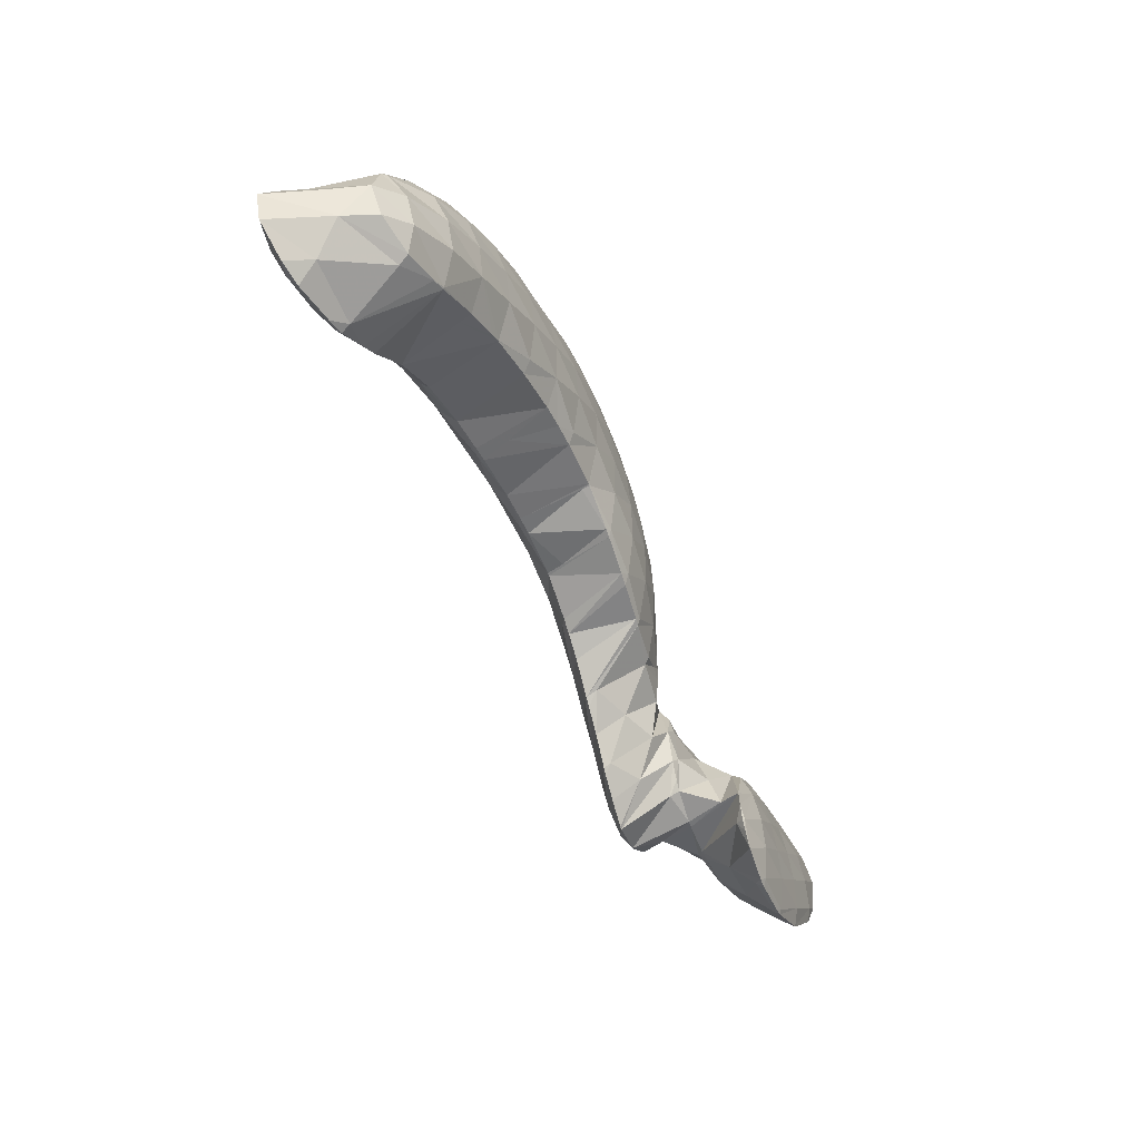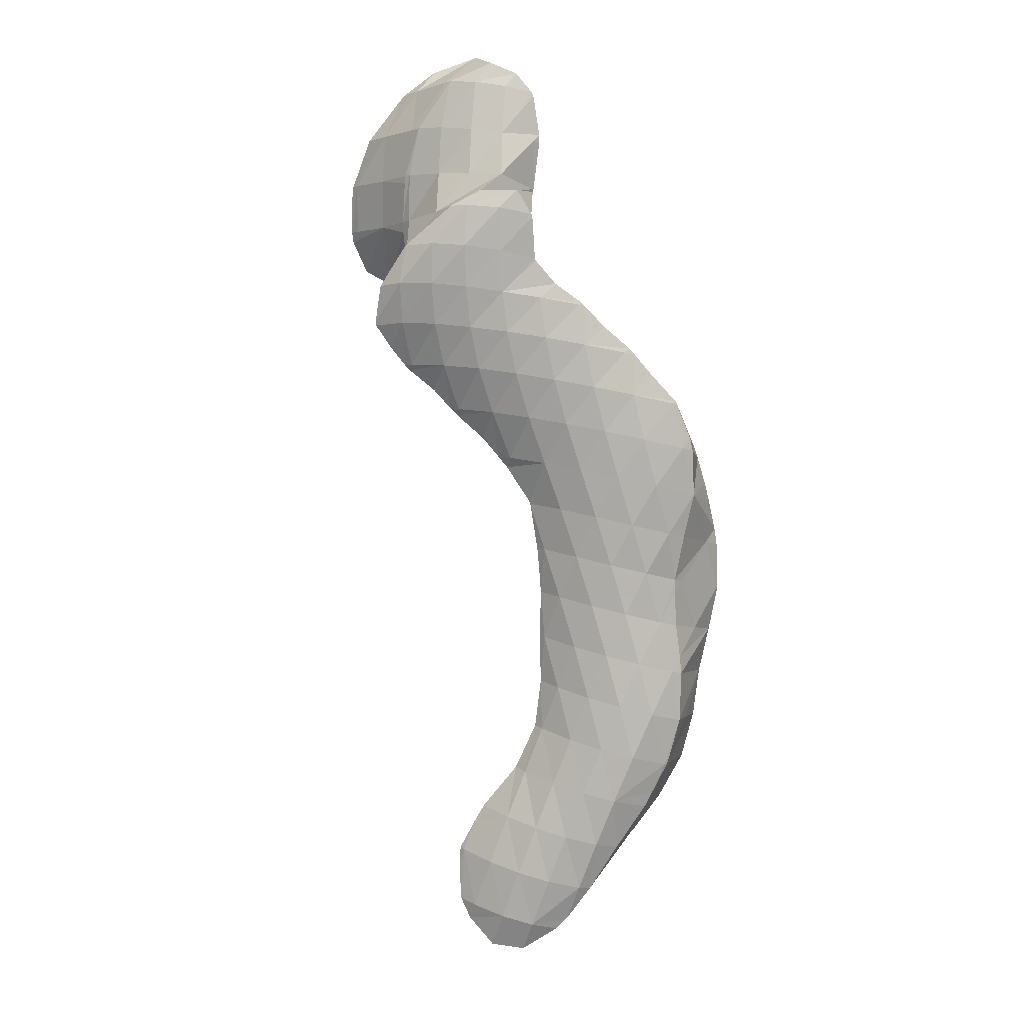
<metadata>
{"format":"obj","ext":"obj","renderer":"f3d","projection":"perspective","resolution":1024,"background":"white","views":[{"elev":-27.6,"azim":-77.5,"up":"+Y"},{"elev":-67.3,"azim":73.5,"up":"+Z"}]}
</metadata>
<code>
v 249.9 278.7 57.6
v 250.7 278 58.08
v 250.9 278.7 57.45
v 251.1 280.2 56.66
v 249.1 280.2 56.88
v 251.3 281.7 56.35
v 249.6 281.8 56.54
v 251.2 283.1 56.64
v 252.4 277.4 58.8
v 253.1 277.2 59.08
v 253.2 277.4 58.84
v 253.5 278.8 57.71
v 253.7 280.3 56.99
v 253.9 281.8 56.62
v 251.9 283.5 56.74
v 253.9 283.5 56.78
v 253.8 284.1 57.09
v 254.7 277.6 59.44
v 255.6 277.8 59.64
v 256 279 58.46
v 256.2 280.5 57.61
v 256.4 282 57.14
v 256.4 283.7 57.12
v 256.3 284.8 57.6
v 258.1 278.8 59.99
v 258.3 279.3 59.44
v 258.6 280.7 58.31
v 258.9 282.2 57.72
v 259 283.9 57.53
v 258.8 285.6 58.06
v 260.6 279.1 60.47
v 260.7 279.5 60.05
v 261.1 280.9 58.87
v 261.3 282.5 58.26
v 261.4 284.1 58.05
v 259.8 285.8 58.25
v 261.3 285.9 58.49
v 261.3 286.1 58.56
v 262.9 278.8 61.08
v 263.2 279.6 60.17
v 263.5 281.1 59.26
v 263.7 282.7 58.79
v 263.8 284.5 58.7
v 262 286 58.74
v 263.7 286 59.15
v 264.4 278.3 61.52
v 265.1 278.1 61.7
v 265.2 278.3 61.42
v 265.6 279.7 60.27
v 265.9 281.3 59.66
v 266 283.1 59.42
v 266 284.9 59.64
v 266 285.4 59.83
v 267.3 277.4 62.2
v 267.7 278.3 61.28
v 268 279.9 60.49
v 268.2 281.7 60.13
v 268.2 283.5 60.25
v 266.7 285.1 60.08
v 268.2 284.4 60.53
v 268.6 276.9 62.49
v 269.4 276.6 62.66
v 269.6 276.9 62.3
v 270.1 278.5 61.28
v 270.4 280.2 60.76
v 270.5 282.1 60.67
v 269.7 283.9 60.95
v 270.4 283.7 61.12
v 271.5 275.6 63.08
v 272.1 277.1 62.03
v 272.4 278.8 61.37
v 272.7 280.6 61.07
v 272.7 282.6 61.22
v 272.6 283.5 61.55
v 273 273.9 63.52
v 273.4 273.3 63.65
v 273.6 273.9 63.3
v 274.1 275.6 62.53
v 271.6 275.5 63.11
v 274.5 277.4 61.94
v 274.8 279.3 61.56
v 274.9 281.2 61.48
v 274.8 283.3 61.93
v 274.8 283.3 61.94
v 274.7 270.7 64.16
v 275 270.4 64.23
v 275.1 270.7 64.01
v 275.7 272.4 63.33
v 274 272.3 63.87
v 276.1 274.1 62.79
v 276.5 276 62.39
v 276.8 278 62.09
v 276.9 279.9 61.97
v 277 282 62.21
v 276.9 282.6 62.38
v 276.2 267.8 64.66
v 276.4 267.5 64.71
v 276.6 267.8 64.53
v 277.2 269.4 63.91
v 275.6 269.3 64.42
v 277.7 271.1 63.42
v 278.1 272.9 63.05
v 278.4 274.8 62.78
v 278.7 276.8 62.61
v 278.8 278.8 62.59
v 278.9 280.9 62.81
v 277.4 282.3 62.5
v 278.9 281.1 62.86
v 277.1 266.6 64.87
v 277.9 265.5 65.06
v 278.6 266.8 64.38
v 279.2 268.3 63.92
v 279.6 270.1 63.62
v 280 271.9 63.37
v 280.3 273.8 63.21
v 280.5 275.8 63.2
v 280.6 277.8 63.34
v 279.9 279.5 63.22
v 280.6 278.4 63.44
v 279 281 62.9
v 278 265.5 65.07
v 279.9 265.2 65.22
v 280.5 266.1 64.56
v 281.1 267.6 64.09
v 281.5 269.3 63.85
v 281.8 271.1 63.8
v 282 273 63.8
v 282.2 274.9 63.93
v 281.5 276.5 63.76
v 282.2 275.3 63.98
v 280.8 278 63.51
v 282.2 265.9 65.32
v 283 267.1 64.55
v 283.4 268.7 64.19
v 283.7 270.4 64.17
v 283.6 272.3 64.48
v 283.7 272.2 64.5
v 282.8 273.6 64.24
v 282.3 275 64.01
v 284.8 267.5 65.34
v 285.2 268.2 64.93
v 285.6 269.8 64.64
v 285.6 271.5 64.8
v 285.7 271.4 64.83
v 286 268.7 65.3
v 286.6 270.4 65.1
v 250.5 279 58.8
v 250.3 280.8 59.64
v 250.5 282.3 59.07
v 253 277.5 59.44
v 252.5 279.6 61.51
v 251.1 281.1 61.14
v 252.4 280.1 61.88
v 251.1 282.7 60.66
v 252.5 284.3 60.56
v 252.8 284.5 60.58
v 254.1 279.9 62.45
v 254.8 279.9 62.65
v 255.4 286.1 60.83
v 257.4 280 62.63
v 255.9 280.1 62.88
v 257.2 280.3 63.16
v 258.8 285.7 58.37
v 255.7 286.1 60.86
v 257.9 286.9 61.23
v 259 280.4 63.58
v 259.6 280.4 63.7
v 260.4 287.4 61.7
v 261.9 280.1 64.26
v 263.3 286.6 60.4
v 262.7 287.4 62.27
v 264.7 278.7 62.85
v 264.1 279.7 64.76
v 263.8 287.2 62.57
v 265 287 62.87
v 265.1 279.4 65.02
v 266.2 279 65.25
v 267.7 285.7 61.94
v 267.3 286.8 63.37
v 268.4 278 65.36
v 268.3 278.1 65.69
v 270.2 284.2 61.6
v 269.5 286.5 63.78
v 269.5 286.6 63.83
v 269.8 276.6 66.15
v 270.1 276.4 66.22
v 271.2 275.8 63.86
v 268.3 278.1 65.71
v 271.9 285.1 63.5
v 269.6 286.6 63.84
v 271.6 285.9 64.34
v 271.5 275.2 66.5
v 271.9 274.8 66.58
v 274.8 283.3 61.98
v 272.4 285.5 64.52
v 273.7 284.8 64.85
v 274.8 271.1 64.66
v 273.8 273.7 66.79
v 273.5 273.9 66.76
v 274.4 284.3 65.03
v 275.6 283.5 65.31
v 276.3 268.1 64.94
v 276.1 270.3 65.71
v 275.8 272.6 66.73
v 275.7 272.9 66.9
v 276.2 283.1 65.44
v 277.5 281.9 65.75
v 277.5 267.6 66.08
v 277.4 269.7 66.7
v 277.6 271.5 66.89
v 277 273.1 66.89
v 277.8 272.7 66.95
v 279 278.7 66.27
v 279.3 278.6 65.89
v 279 278.5 66.29
v 278.4 280.2 66.03
v 277.6 281.8 65.77
v 278.8 267.2 67.24
v 278.5 268.8 67.45
v 278.7 268 67.57
v 278.5 270.3 67.25
v 279.6 271.4 67.14
v 280.1 272.1 66.57
v 278.1 273.4 66.87
v 281.1 273.6 65.42
v 282 275.1 64.25
v 278.8 275.2 66.67
v 279.1 277 66.47
v 280.2 266.5 67.85
v 280.5 266.3 67.89
v 281.5 266.1 66.37
v 279 267.5 67.64
v 281.8 271.4 67.22
v 282.1 265.7 68.13
v 282.6 265.5 68.21
v 282.9 265.8 67.86
v 284.1 266.9 66.28
v 281.8 271.4 67.23
v 284 271.3 67.39
v 284.5 265.1 68.53
v 284.9 265 68.61
v 285 265.2 68.44
v 285.7 266.6 67.59
v 286.3 268 66.92
v 286.9 269.5 66.42
v 286.3 271.4 67.63
v 286.1 271.4 67.61
v 287.3 265 69.08
v 287.8 266.1 68.42
v 288.3 267.5 67.92
v 288.6 269.1 67.66
v 288.6 270.7 67.89
v 288.6 271 68.05
v 290 265.9 69.52
v 290.4 267.1 68.96
v 290.7 268.6 68.7
v 290.6 270.1 68.67
v 290.8 269.9 68.74
v 288.9 270.9 68.14
v 291.4 267.6 69.49
v 291.4 269 69.13
v 252.3 281.4 62.09
v 252.5 282.9 61.72
v 252.8 284.4 60.77
v 254.8 280 62.69
v 254.7 281.7 63.03
v 254.8 283.3 62.75
v 255.1 284.8 62.06
v 257.1 281.9 63.63
v 257.2 283.5 63.44
v 257.4 285.1 62.87
v 257.8 286.5 61.82
v 259.6 280.4 63.71
v 259.5 282.2 64.19
v 259.6 283.8 63.99
v 259.8 285.4 63.45
v 260.1 286.8 62.46
v 261.8 280.7 64.53
v 261.8 282.5 64.73
v 261.9 284.1 64.43
v 262.2 285.6 63.81
v 262.6 287.1 62.64
v 264 281.1 65.19
v 264 282.8 65.16
v 264.2 284.4 64.75
v 264.6 285.9 63.98
v 266.2 279.6 65.46
v 266.1 281.4 65.7
v 266.3 283.1 65.49
v 266.6 284.7 64.98
v 267 286.2 64.04
v 268.2 280 66.08
v 268.4 281.7 66.03
v 268.6 283.4 65.67
v 268.9 285 65.03
v 269.5 286.6 63.86
v 270.1 276.7 66.31
v 270.2 278.6 66.5
v 270.3 280.4 66.46
v 270.6 282.1 66.18
v 270.9 283.8 65.66
v 271.4 285.4 64.76
v 271.9 275.4 66.73
v 272 277.3 66.94
v 272.3 279.1 66.84
v 272.6 280.8 66.58
v 272.9 282.5 66.11
v 273.4 284.2 65.31
v 273.8 274 66.87
v 273.9 275.9 67.16
v 274.2 277.8 67.11
v 274.5 279.5 66.85
v 274.9 281.3 66.43
v 275.4 283 65.7
v 275.8 274.6 67.14
v 276.1 276.5 67.15
v 276.5 278.2 66.94
v 276.9 280 66.51
v 277.5 281.7 65.84
v 277.9 273.3 66.92
v 278.2 275.1 66.84
v 278.6 276.9 66.66
v 278.9 269.1 67.66
v 279.3 270.7 67.4
v 278.6 265.7 70.59
v 278.7 265.2 70.69
v 279 265.7 70.25
v 279 266.6 70.44
v 279.6 267.1 69.47
v 280.3 268.5 68.81
v 281 269.9 68.06
v 281.8 271.4 67.24
v 280.1 263.3 71.11
v 280.5 263.1 71.19
v 280.8 263.4 70.8
v 281.7 264.6 69.47
v 278.8 264.4 70.84
v 279.4 267.4 70.33
v 281.9 269.1 70.12
v 282.2 269.4 69.65
v 283.5 270.7 68.05
v 282.4 262.6 71.5
v 282.8 262.6 71.58
v 283 262.7 71.34
v 284 264 69.91
v 284.3 269.8 70.19
v 284.8 270.1 69.53
v 285.4 262.7 71.97
v 286 263.5 70.98
v 287.1 264.7 69.43
v 286.7 269.8 70.5
v 288.3 270.8 68.43
v 288.1 263.8 72.32
v 288.6 264.4 71.47
v 289.8 265.7 69.75
v 287.2 269.7 70.6
v 289 269.2 71.08
v 289.6 265.1 72.42
v 291 266.9 72.31
v 290.8 268.2 71.86
v 289.5 269.1 71.24
v 278.8 265.8 70.67
v 280.5 263.5 71.29
v 280.6 265 71.36
v 280.9 266.5 71.15
v 281.3 268 70.73
v 282.8 262.8 71.64
v 282.8 264.3 71.75
v 283 265.7 71.6
v 283.3 267.2 71.29
v 283.8 268.7 70.8
v 285.2 263.6 72.13
v 285.3 265 72.03
v 285.5 266.5 71.76
v 285.9 268 71.34
v 286.6 269.5 70.67
v 288 264.5 72.42
v 288 266 72.26
v 288.3 267.4 71.9
v 288.9 268.9 71.29
g foo
f 3 2 1
f 4 3 1
f 5 4 1
f 6 4 5
f 7 6 5
f 6 7 8
f 11 10 9
f 2 11 9
f 3 11 2
f 12 11 3
f 12 4 13
f 12 3 4
f 13 6 14
f 13 4 6
f 15 6 8
f 16 6 15
f 14 6 16
f 16 15 17
f 11 18 10
f 18 20 19
f 11 20 18
f 12 20 11
f 20 13 21
f 20 12 13
f 21 14 22
f 21 13 14
f 22 16 23
f 22 14 16
f 23 16 17
f 24 23 17
f 20 26 25
f 19 20 25
f 26 21 27
f 26 20 21
f 27 22 28
f 27 21 22
f 28 23 29
f 28 22 23
f 29 23 24
f 30 29 24
f 26 32 31
f 25 26 31
f 32 27 33
f 32 26 27
f 33 28 34
f 33 27 28
f 34 29 35
f 34 28 29
f 36 29 30
f 37 29 36
f 35 29 37
f 37 36 38
f 32 40 39
f 31 32 39
f 40 33 41
f 40 32 33
f 41 34 42
f 41 33 34
f 42 35 43
f 42 34 35
f 45 37 44
f 43 37 45
f 35 37 43
f 37 38 44
f 48 47 46
f 39 48 46
f 40 48 39
f 49 48 40
f 49 41 50
f 49 40 41
f 50 42 51
f 50 41 42
f 51 43 52
f 51 42 43
f 52 43 45
f 53 52 45
f 48 55 54
f 47 48 54
f 55 49 56
f 55 48 49
f 56 50 57
f 56 49 50
f 57 51 58
f 57 50 51
f 60 52 59
f 58 52 60
f 51 52 58
f 52 53 59
f 63 62 61
f 54 63 61
f 55 63 54
f 64 63 55
f 64 56 65
f 64 55 56
f 65 57 66
f 65 56 57
f 68 58 67
f 66 58 68
f 57 58 66
f 58 60 67
f 63 70 69
f 62 63 69
f 70 64 71
f 70 63 64
f 71 65 72
f 71 64 65
f 72 66 73
f 72 65 66
f 73 66 68
f 74 73 68
f 77 76 75
f 78 77 75
f 79 78 75
f 69 78 79
f 70 78 69
f 80 78 70
f 80 71 81
f 80 70 71
f 81 72 82
f 81 71 72
f 84 73 83
f 82 73 84
f 72 73 82
f 73 74 83
f 87 86 85
f 88 87 85
f 89 88 85
f 76 88 89
f 77 88 76
f 90 88 77
f 90 78 91
f 90 77 78
f 91 80 92
f 91 78 80
f 92 81 93
f 92 80 81
f 93 82 94
f 93 81 82
f 94 82 84
f 95 94 84
f 98 97 96
f 99 98 96
f 100 99 96
f 86 99 100
f 87 99 86
f 101 99 87
f 101 88 102
f 101 87 88
f 102 90 103
f 102 88 90
f 103 91 104
f 103 90 91
f 104 92 105
f 104 91 92
f 105 93 106
f 105 92 93
f 108 94 107
f 106 94 108
f 93 94 106
f 94 95 107
f 111 110 109
f 97 111 109
f 98 111 97
f 112 111 98
f 112 99 113
f 112 98 99
f 113 101 114
f 113 99 101
f 114 102 115
f 114 101 102
f 115 103 116
f 115 102 103
f 116 104 117
f 116 103 104
f 119 105 118
f 117 105 119
f 104 105 117
f 105 106 120
f 118 105 120
f 106 108 120
f 123 122 121
f 110 123 121
f 111 123 110
f 124 123 111
f 124 112 125
f 124 111 112
f 125 113 126
f 125 112 113
f 126 114 127
f 126 113 114
f 127 115 128
f 127 114 115
f 130 116 129
f 128 116 130
f 115 116 128
f 116 117 131
f 129 116 131
f 117 119 131
f 123 133 132
f 122 123 132
f 133 124 134
f 133 123 124
f 134 125 135
f 134 124 125
f 137 126 136
f 135 126 137
f 125 126 135
f 126 127 138
f 136 126 138
f 127 128 139
f 138 127 139
f 128 130 139
f 133 141 140
f 132 133 140
f 141 134 142
f 141 133 134
f 144 135 143
f 142 135 144
f 134 135 142
f 135 137 143
f 141 145 140
f 141 142 146
f 145 141 146
f 142 144 146
f 1 2 147
f 5 1 147
f 148 5 147
f 7 5 148
f 149 7 148
f 8 7 149
f 9 10 150
f 9 147 2
f 150 147 9
f 151 147 150
f 148 153 152
f 148 151 153
f 148 147 151
f 149 148 154
f 148 152 154
f 154 8 149
f 154 15 8
f 154 155 15
f 15 155 156
f 17 15 156
f 10 18 150
f 151 150 157
f 158 157 150
f 18 158 150
f 158 18 19
f 153 151 157
f 17 159 24
f 17 156 159
f 161 25 160
f 158 25 161
f 19 25 158
f 161 160 162
f 30 164 163
f 30 159 164
f 30 24 159
f 163 164 165
f 160 167 166
f 25 167 160
f 31 167 25
f 162 160 166
f 36 30 163
f 163 38 36
f 165 38 163
f 168 38 165
f 39 167 31
f 39 169 167
f 45 44 170
f 44 171 170
f 38 171 44
f 168 171 38
f 46 47 172
f 173 46 172
f 173 39 46
f 173 169 39
f 175 170 174
f 175 45 170
f 175 53 45
f 170 171 174
f 172 177 176
f 47 177 172
f 54 177 47
f 173 172 176
f 60 59 178
f 59 179 178
f 53 179 59
f 175 179 53
f 61 62 180
f 181 61 180
f 181 54 61
f 181 177 54
f 68 67 182
f 178 67 60
f 178 182 67
f 178 183 182
f 183 178 179
f 184 183 179
f 187 186 185
f 69 187 62
f 185 62 187
f 180 62 185
f 185 188 180
f 181 180 188
f 74 68 189
f 68 182 189
f 191 183 190
f 189 183 191
f 182 183 189
f 183 184 190
f 76 193 192
f 75 76 192
f 79 186 187
f 79 192 186
f 79 75 192
f 69 79 187
f 84 83 194
f 83 74 189
f 194 83 189
f 195 194 189
f 196 194 195
f 189 191 195
f 85 86 197
f 198 85 197
f 199 85 198
f 89 85 199
f 89 199 76
f 199 193 76
f 201 194 200
f 201 84 194
f 201 95 84
f 194 196 200
f 96 97 202
f 100 96 202
f 203 100 202
f 100 197 86
f 203 197 100
f 204 197 203
f 197 204 198
f 204 205 198
f 107 206 108
f 206 207 108
f 95 201 206
f 107 95 206
f 109 110 208
f 109 202 97
f 208 202 109
f 209 202 208
f 203 209 210
f 203 202 209
f 204 212 211
f 204 210 212
f 204 203 210
f 205 204 211
f 215 214 213
f 118 214 119
f 118 213 214
f 118 216 213
f 120 216 118
f 120 217 216
f 108 207 217
f 120 108 217
f 121 122 218
f 208 110 121
f 219 208 121
f 218 219 121
f 220 219 218
f 209 208 221
f 208 219 221
f 223 221 222
f 223 209 221
f 223 210 209
f 210 224 212
f 210 225 224
f 210 223 225
f 225 226 224
f 226 227 224
f 129 226 130
f 129 227 226
f 129 228 227
f 215 131 214
f 228 131 215
f 129 131 228
f 131 119 214
f 231 230 229
f 132 231 122
f 229 122 231
f 218 122 229
f 229 232 218
f 220 218 232
f 222 136 223
f 222 137 136
f 222 233 137
f 136 138 225
f 223 136 225
f 138 139 226
f 225 138 226
f 139 130 226
f 236 235 234
f 230 236 234
f 231 236 230
f 237 236 231
f 132 140 231
f 140 237 231
f 143 238 144
f 238 239 144
f 137 233 238
f 143 137 238
f 242 241 240
f 235 242 240
f 236 242 235
f 243 242 236
f 243 237 244
f 243 236 237
f 245 140 145
f 245 237 140
f 245 244 237
f 145 246 245
f 145 247 246
f 145 146 247
f 144 239 247
f 146 144 247
f 242 249 248
f 241 242 248
f 249 243 250
f 249 242 243
f 250 244 251
f 250 243 244
f 251 245 252
f 251 244 245
f 252 245 246
f 253 252 246
f 249 255 254
f 248 249 254
f 255 250 256
f 255 249 250
f 258 251 257
f 256 251 258
f 250 251 256
f 251 252 259
f 257 251 259
f 252 253 259
f 255 260 254
f 255 256 261
f 260 255 261
f 256 258 261
f 152 153 262
f 154 152 262
f 263 154 262
f 155 154 263
f 264 155 263
f 156 155 264
f 157 158 265
f 157 262 153
f 265 262 157
f 266 262 265
f 263 266 267
f 263 262 266
f 264 267 268
f 264 263 267
f 159 156 264
f 268 159 264
f 158 161 265
f 162 265 161
f 269 265 162
f 266 265 269
f 267 269 270
f 267 266 269
f 268 270 271
f 268 267 270
f 159 272 164
f 268 272 159
f 271 272 268
f 165 164 272
f 166 167 273
f 166 269 162
f 273 269 166
f 274 269 273
f 270 274 275
f 270 269 274
f 271 275 276
f 271 270 275
f 272 276 277
f 272 271 276
f 168 165 272
f 277 168 272
f 167 169 278
f 273 167 278
f 274 278 279
f 274 273 278
f 275 279 280
f 275 274 279
f 276 280 281
f 276 275 280
f 277 281 282
f 277 276 281
f 171 168 277
f 282 171 277
f 169 173 283
f 278 169 283
f 279 283 284
f 279 278 283
f 280 284 285
f 280 279 284
f 281 285 286
f 281 280 285
f 174 286 175
f 282 286 174
f 281 286 282
f 174 171 282
f 176 177 287
f 176 283 173
f 287 283 176
f 288 283 287
f 284 288 289
f 284 283 288
f 285 289 290
f 285 284 289
f 286 290 291
f 286 285 290
f 179 175 286
f 291 179 286
f 177 181 292
f 287 177 292
f 288 292 293
f 288 287 292
f 289 293 294
f 289 288 293
f 290 294 295
f 290 289 294
f 291 295 296
f 291 290 295
f 184 179 291
f 296 184 291
f 185 186 297
f 188 185 297
f 298 188 297
f 188 292 181
f 298 292 188
f 299 292 298
f 293 299 300
f 293 292 299
f 294 300 301
f 294 293 300
f 295 301 302
f 295 294 301
f 190 302 191
f 296 302 190
f 295 302 296
f 190 184 296
f 192 193 303
f 192 297 186
f 303 297 192
f 304 297 303
f 298 304 305
f 298 297 304
f 299 305 306
f 299 298 305
f 300 306 307
f 300 299 306
f 301 307 308
f 301 300 307
f 195 308 196
f 302 308 195
f 301 308 302
f 195 191 302
f 199 198 309
f 199 303 193
f 309 303 199
f 310 303 309
f 304 310 311
f 304 303 310
f 305 311 312
f 305 304 311
f 306 312 313
f 306 305 312
f 307 313 314
f 307 306 313
f 200 314 201
f 308 314 200
f 307 314 308
f 200 196 308
f 198 205 315
f 309 198 315
f 310 315 316
f 310 309 315
f 311 316 317
f 311 310 316
f 312 317 318
f 312 311 317
f 313 318 319
f 313 312 318
f 206 319 207
f 314 319 206
f 313 319 314
f 206 201 314
f 211 212 320
f 211 315 205
f 320 315 211
f 321 315 320
f 316 321 322
f 316 315 321
f 213 322 215
f 317 322 213
f 316 322 317
f 213 216 318
f 317 213 318
f 216 217 319
f 318 216 319
f 217 207 319
f 219 220 323
f 221 219 323
f 324 221 323
f 222 221 324
f 212 224 320
f 224 227 321
f 320 224 321
f 227 228 322
f 321 227 322
f 228 215 322
f 327 326 325
f 328 327 325
f 229 230 329
f 232 229 329
f 330 232 329
f 232 323 220
f 330 323 232
f 331 323 330
f 324 331 332
f 324 323 331
f 233 222 324
f 332 233 324
f 335 334 333
f 336 335 333
f 337 336 333
f 234 235 336
f 327 234 336
f 337 327 336
f 326 327 337
f 234 327 328
f 338 234 328
f 230 234 338
f 329 230 338
f 340 338 339
f 340 329 338
f 340 330 329
f 331 340 341
f 331 330 340
f 238 341 239
f 332 341 238
f 331 341 332
f 238 233 332
f 344 343 342
f 334 344 342
f 335 344 334
f 345 344 335
f 345 240 241
f 345 336 240
f 345 335 336
f 235 240 336
f 347 340 346
f 340 339 346
f 247 347 246
f 341 347 247
f 340 347 341
f 247 239 341
f 344 349 348
f 343 344 348
f 349 345 350
f 349 344 345
f 241 248 345
f 248 350 345
f 352 347 351
f 347 346 351
f 253 246 347
f 352 253 347
f 349 354 353
f 348 349 353
f 354 350 355
f 354 349 350
f 248 254 350
f 254 355 350
f 257 356 258
f 356 357 258
f 351 259 352
f 356 259 351
f 257 259 356
f 259 253 352
f 354 358 353
f 354 355 359
f 358 354 359
f 254 359 355
f 260 359 254
f 360 359 260
f 261 360 260
f 261 361 360
f 258 357 361
f 261 258 361
f 325 326 362
f 328 325 362
f 333 334 363
f 337 333 363
f 364 337 363
f 337 362 326
f 364 362 337
f 365 362 364
f 328 366 338
f 362 366 328
f 365 366 362
f 339 338 366
f 342 343 367
f 342 363 334
f 367 363 342
f 368 363 367
f 364 368 369
f 364 363 368
f 365 369 370
f 365 364 369
f 366 370 371
f 366 365 370
f 346 339 366
f 371 346 366
f 343 348 372
f 367 343 372
f 368 372 373
f 368 367 372
f 369 373 374
f 369 368 373
f 370 374 375
f 370 369 374
f 371 375 376
f 371 370 375
f 351 346 371
f 376 351 371
f 348 353 377
f 372 348 377
f 373 377 378
f 373 372 377
f 374 378 379
f 374 373 378
f 375 379 380
f 375 374 379
f 356 380 357
f 376 380 356
f 375 380 376
f 356 351 376
f 353 358 377
f 358 359 378
f 377 358 378
f 359 360 379
f 378 359 379
f 360 361 380
f 379 360 380
f 361 357 380
g

</code>
